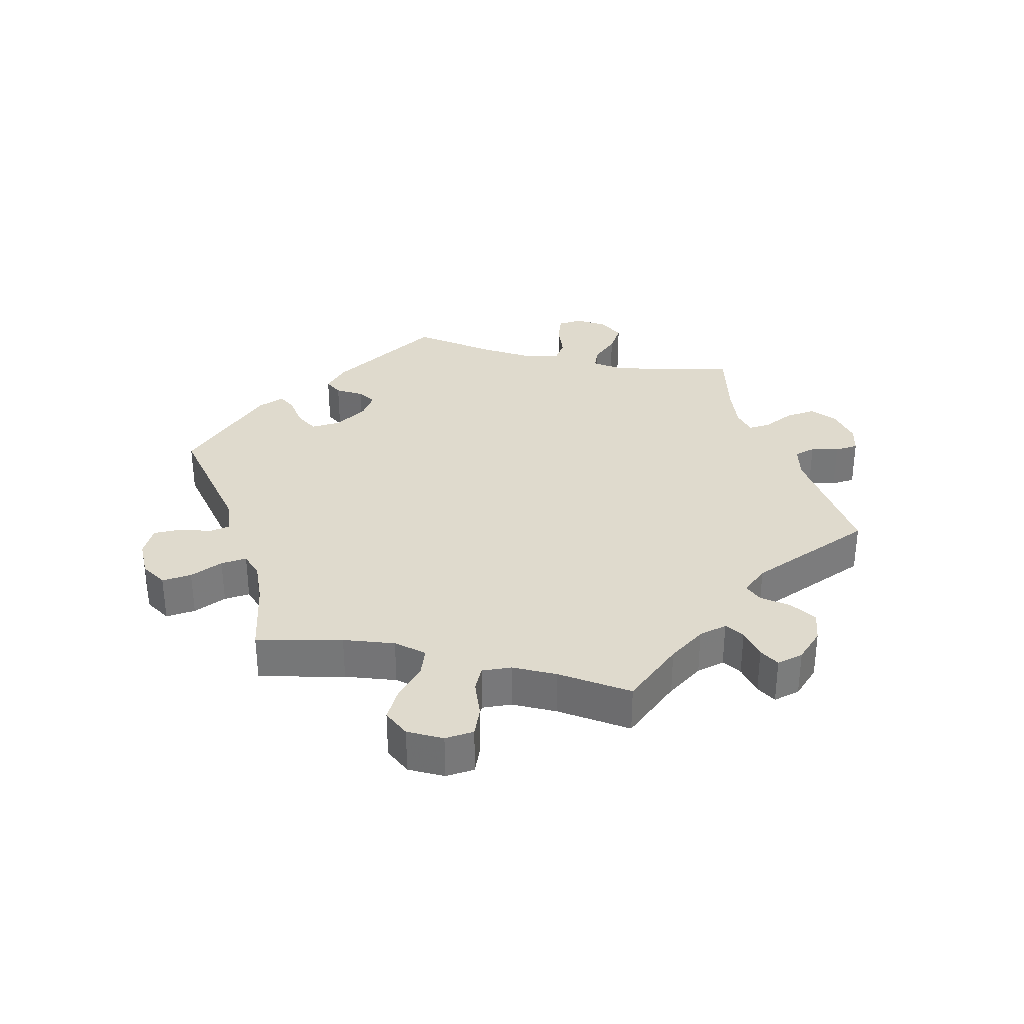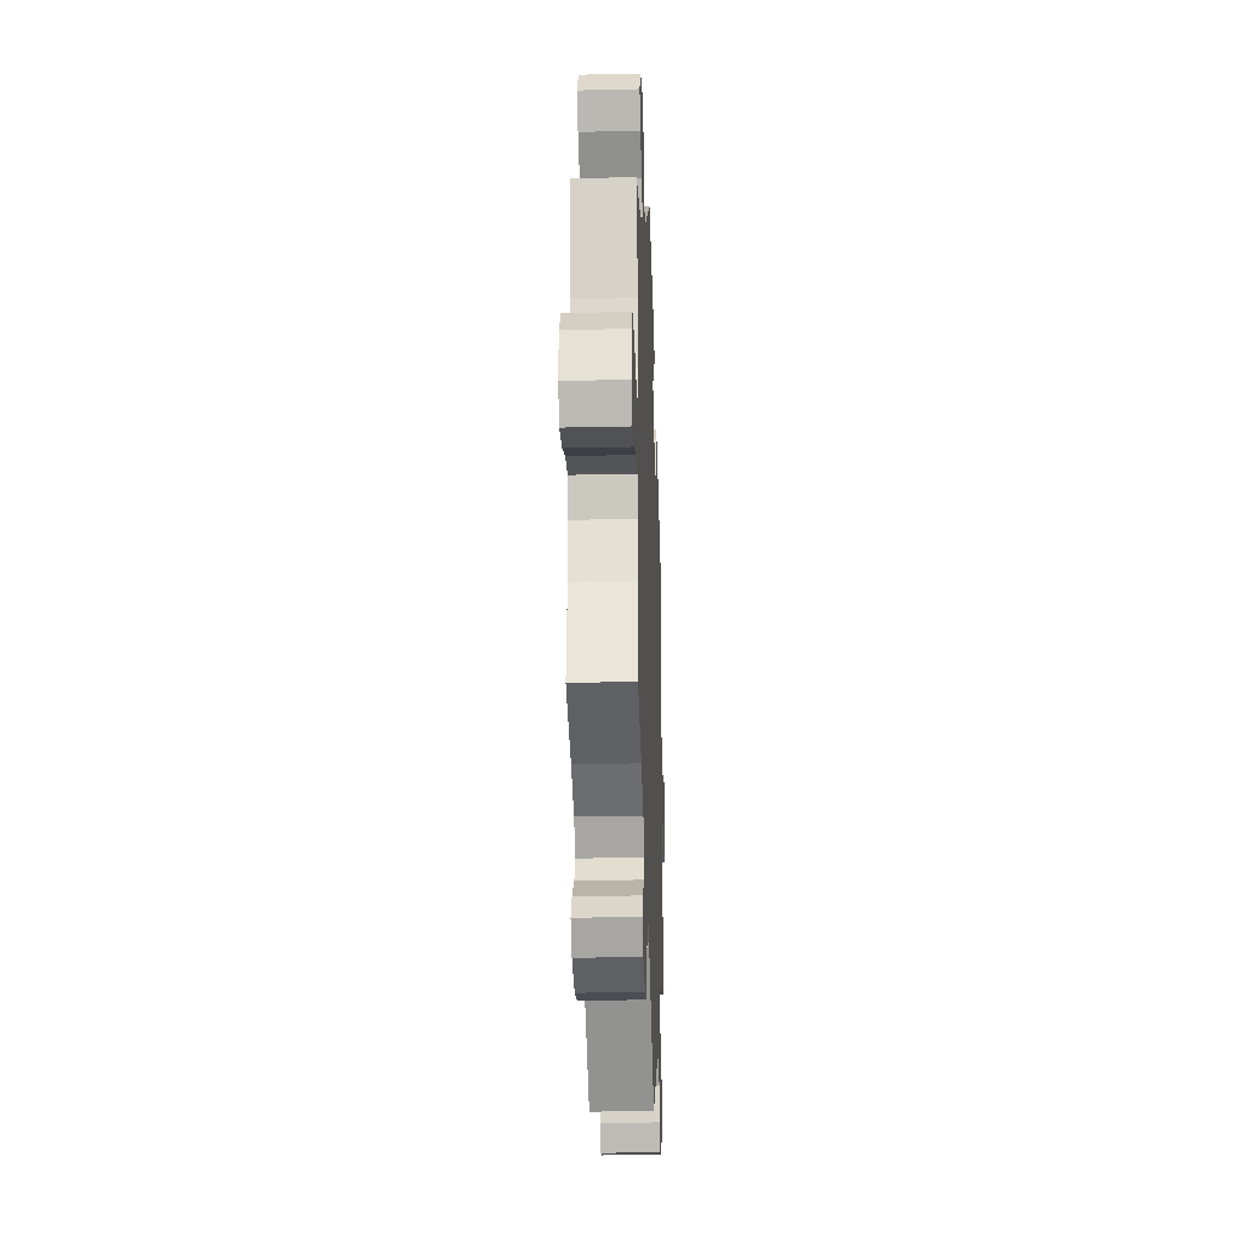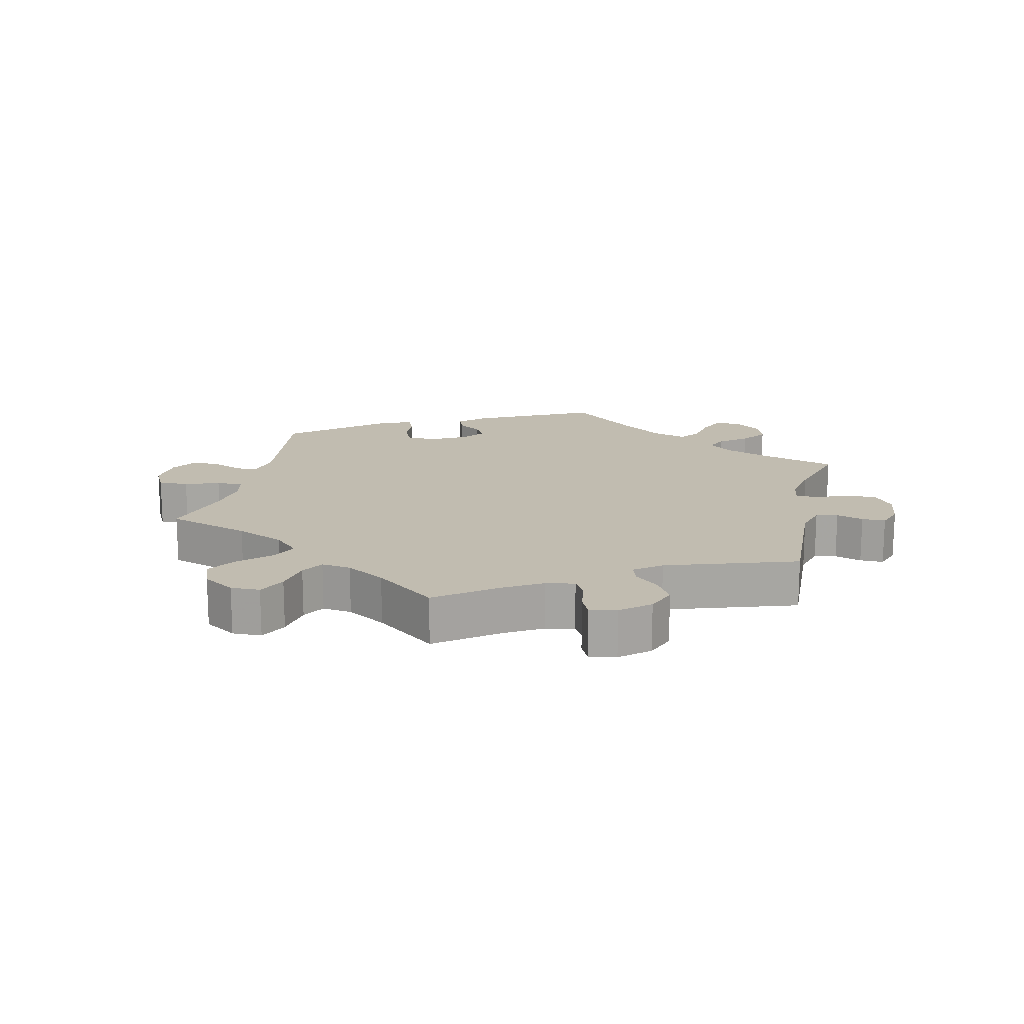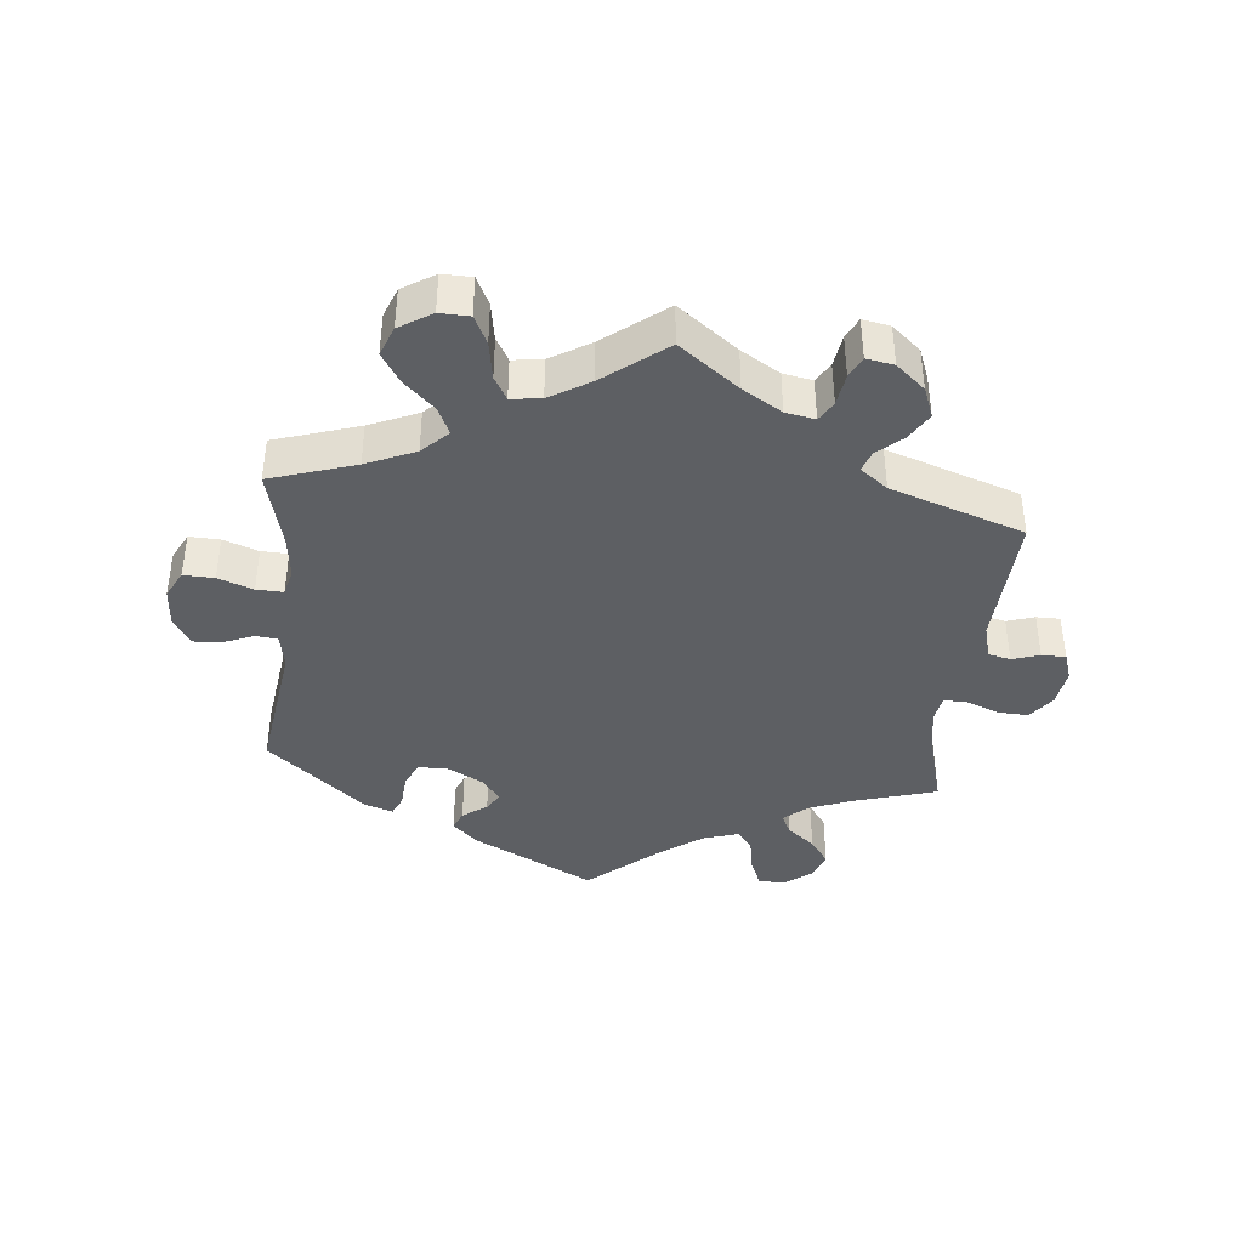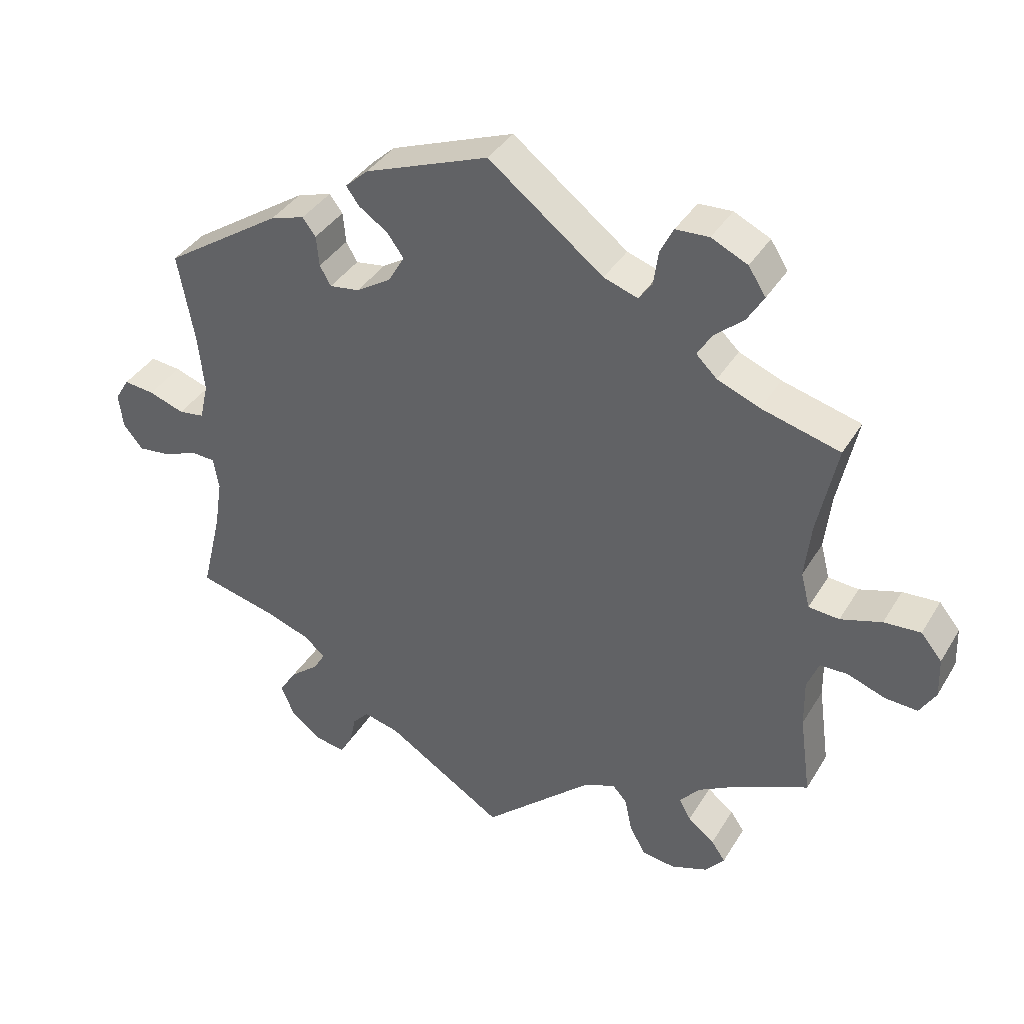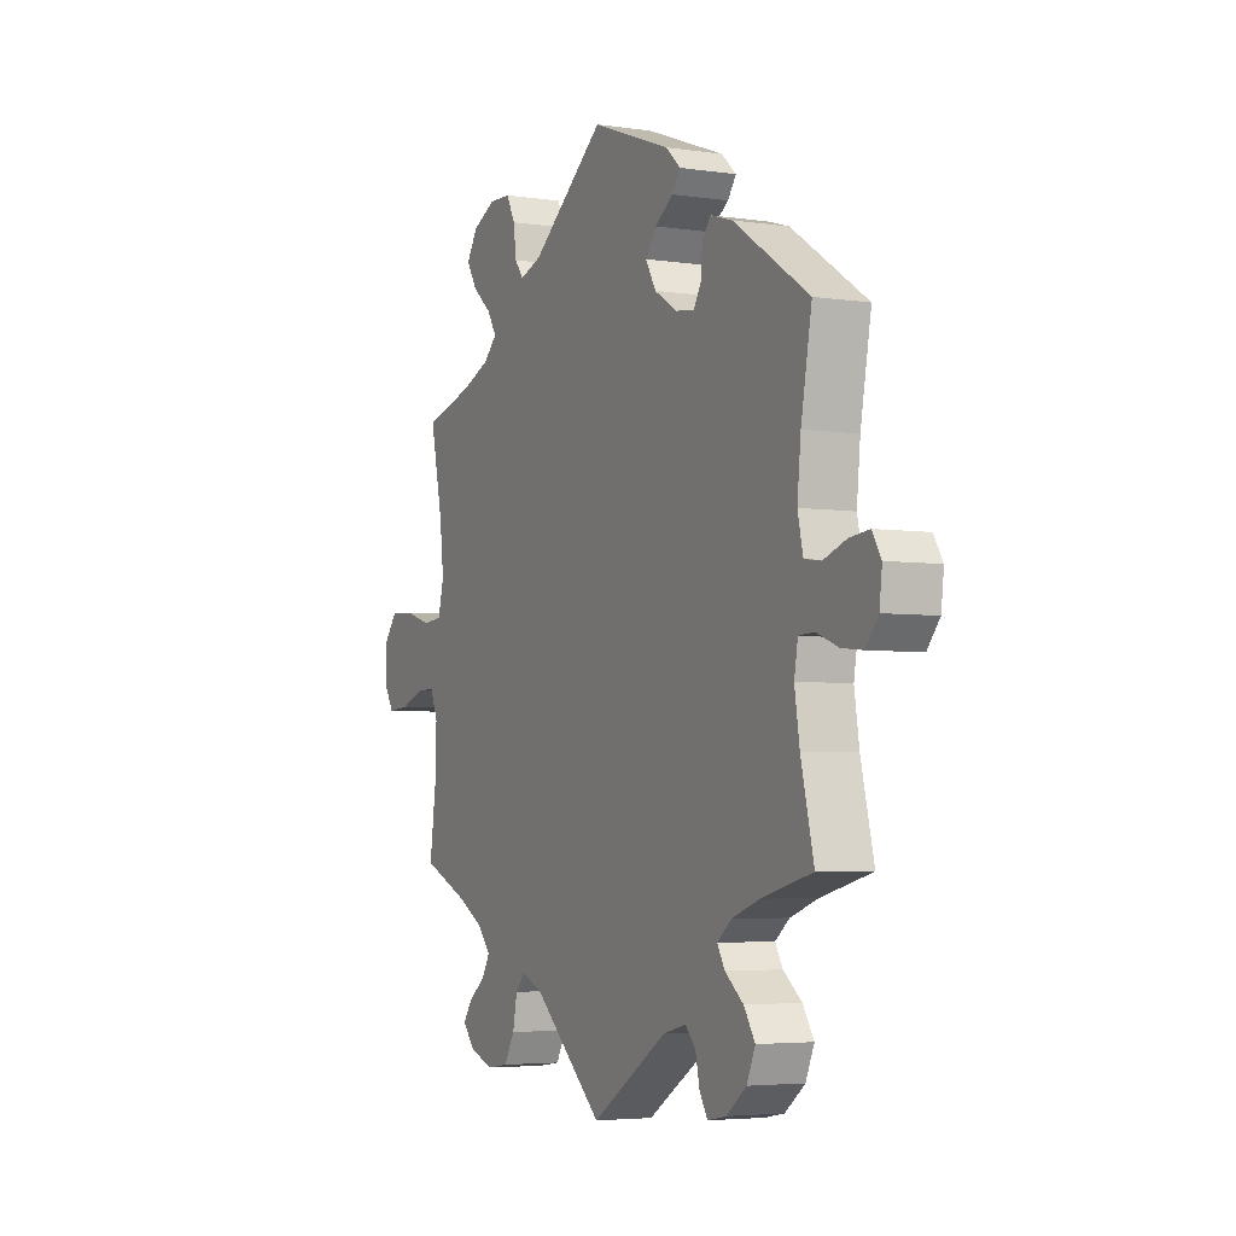
<metadata>
{"format":"obj","ext":"obj","renderer":"f3d","projection":"perspective","resolution":1024,"background":"white","views":[{"elev":32.9,"azim":102.6,"up":"+Y"},{"elev":-24.8,"azim":92.2,"up":"+Z"},{"elev":16.4,"azim":132.9,"up":"+Y"},{"elev":-40.3,"azim":114.1,"up":"+Y"},{"elev":37.5,"azim":27.7,"up":"+Z"},{"elev":-4.3,"azim":-116.1,"up":"+Z"}]}
</metadata>
<code>
v 0.399 0.07 -0.333
v 0.34 0.07 -0.366
v 0.311 0.07 -0.4
v 0.328 0.07 -0.43
v 0.366 0.07 -0.46
v 0.386 0.07 -0.489
v 0.359 0.07 -0.521
v 0.306 0.07 -0.54
v 0.258 0.07 -0.533
v 0.235 0.07 -0.492
v 0.225 0.07 -0.443
v 0.204 0.07 -0.419
v 0.157 0.07 -0.439
v 0.001 0.07 -0.578
v -0.169 0.07 -0.469
v -0.22 0.07 -0.456
v -0.243 0.07 -0.481
v -0.252 0.07 -0.523
v -0.27 0.07 -0.554
v -0.312 0.07 -0.546
v -0.357 0.07 -0.511
v -0.376 0.07 -0.467
v -0.351 0.07 -0.428
v -0.31 0.07 -0.395
v -0.293 0.07 -0.366
v -0.325 0.07 -0.34
v -0.387 0.07 -0.318
v -0.5 0.07 -0.289
v -0.471 0.07 -0.169
v -0.46 0.07 -0.098
v -0.468 0.07 -0.052
v -0.502 0.07 -0.05
v -0.551 0.07 -0.069
v -0.598 0.07 -0.074
v -0.626 0.07 -0.04
v -0.632 0.07 0.01
v -0.612 0.07 0.043
v -0.568 0.07 0.038
v -0.517 0.07 0.02
v -0.48 0.07 0.025
v -0.468 0.07 0.078
v -0.476 0.07 0.157
v -0.5 0.07 0.289
v -0.331 0.07 0.4
v -0.282 0.07 0.415
v -0.263 0.07 0.39
v -0.259 0.07 0.346
v -0.243 0.07 0.318
v -0.2 0.07 0.324
v -0.15 0.07 0.355
v -0.127 0.07 0.395
v -0.151 0.07 0.428
v -0.192 0.07 0.456
v -0.211 0.07 0.482
v -0.178 0.07 0.512
v 0 0.07 0.578
v 0.165 0.07 0.45
v 0.214 0.07 0.433
v 0.233 0.07 0.459
v 0.24 0.07 0.508
v 0.259 0.07 0.546
v 0.307 0.07 0.548
v 0.359 0.07 0.523
v 0.384 0.07 0.484
v 0.36 0.07 0.445
v 0.318 0.07 0.409
v 0.297 0.07 0.375
v 0.327 0.07 0.346
v 0.388 0.07 0.321
v 0.501 0.07 0.29
v 0.473 0.07 0.16
v 0.464 0.07 0.081
v 0.477 0.07 0.03
v 0.521 0.07 0.026
v 0.58 0.07 0.044
v 0.633 0.07 0.047
v 0.663 0.07 0.01
v 0.665 0.07 -0.047
v 0.642 0.07 -0.085
v 0.595 0.07 -0.082
v 0.541 0.07 -0.062
v 0.501 0.07 -0.062
v 0.484 0.07 -0.104
v 0.485 0.07 -0.173
v 0.501 0.07 -0.289
v 0.399 0 -0.333
v 0.34 0 -0.366
v 0.311 0 -0.4
v 0.328 0 -0.43
v 0.366 0 -0.46
v 0.386 0 -0.489
v 0.359 0 -0.521
v 0.306 0 -0.54
v 0.258 0 -0.533
v 0.235 0 -0.492
v 0.225 0 -0.443
v 0.204 0 -0.419
v 0.157 0 -0.439
v 0.001 0 -0.578
v -0.169 0 -0.469
v -0.22 0 -0.456
v -0.243 0 -0.481
v -0.252 0 -0.523
v -0.27 0 -0.554
v -0.312 0 -0.546
v -0.357 0 -0.511
v -0.376 0 -0.467
v -0.351 0 -0.428
v -0.31 0 -0.395
v -0.293 0 -0.366
v -0.325 0 -0.34
v -0.387 0 -0.318
v -0.5 0 -0.289
v -0.471 0 -0.169
v -0.46 0 -0.098
v -0.468 0 -0.052
v -0.502 0 -0.05
v -0.551 0 -0.069
v -0.598 0 -0.074
v -0.626 0 -0.04
v -0.632 0 0.01
v -0.612 0 0.043
v -0.568 0 0.038
v -0.517 0 0.02
v -0.48 0 0.025
v -0.468 0 0.078
v -0.476 0 0.157
v -0.5 0 0.289
v -0.331 0 0.4
v -0.282 0 0.415
v -0.263 0 0.39
v -0.259 0 0.346
v -0.243 0 0.318
v -0.2 0 0.324
v -0.15 0 0.355
v -0.127 0 0.395
v -0.151 0 0.428
v -0.192 0 0.456
v -0.211 0 0.482
v -0.178 0 0.512
v 0 0 0.578
v 0.165 0 0.45
v 0.214 0 0.433
v 0.233 0 0.459
v 0.24 0 0.508
v 0.259 0 0.546
v 0.307 0 0.548
v 0.359 0 0.523
v 0.384 0 0.484
v 0.36 0 0.445
v 0.318 0 0.409
v 0.297 0 0.375
v 0.327 0 0.346
v 0.388 0 0.321
v 0.501 0 0.29
v 0.473 0 0.16
v 0.464 0 0.081
v 0.477 0 0.03
v 0.521 0 0.026
v 0.58 0 0.044
v 0.633 0 0.047
v 0.663 0 0.01
v 0.665 0 -0.047
v 0.642 0 -0.085
v 0.595 0 -0.082
v 0.541 0 -0.062
v 0.501 0 -0.062
v 0.484 0 -0.104
v 0.485 0 -0.173
v 0.501 0 -0.289
f 84 85 1
f 83 84 1 2
f 82 83 2 3
f 78 79 80 81
f 78 81 82
f 77 78 82
f 74 75 76 77
f 73 74 77 82
f 69 70 71
f 68 69 71 72
f 67 68 72 73
f 63 64 65 66
f 63 66 67
f 62 63 67
f 59 60 61 62
f 58 59 62 67
f 57 58 67 73
f 52 53 54 55
f 51 52 55 56
f 50 51 56 57
f 44 45 46 47
f 42 43 44 47
f 41 42 47 48
f 40 41 48 49
f 36 37 38 39
f 34 35 36 39
f 32 33 34 39
f 31 32 39 40
f 30 31 40 49
f 27 28 29
f 26 27 29 30
f 25 26 30 49
f 21 22 23 24
f 21 24 25
f 20 21 25
f 17 18 19 20
f 16 17 20 25
f 15 16 25 49
f 13 14 15 49
f 8 9 10 11
f 6 7 8 11
f 4 5 6 11
f 3 4 11 12
f 82 3 12
f 50 57 73 82
f 49 50 82
f 12 13 49 82
f 86 170 169
f 87 86 169 168
f 88 87 168 167
f 166 165 164 163
f 167 166 163
f 167 163 162
f 162 161 160 159
f 167 162 159 158
f 156 155 154
f 157 156 154 153
f 158 157 153 152
f 151 150 149 148
f 152 151 148
f 152 148 147
f 147 146 145 144
f 152 147 144 143
f 158 152 143 142
f 140 139 138 137
f 141 140 137 136
f 142 141 136 135
f 132 131 130 129
f 132 129 128 127
f 133 132 127 126
f 134 133 126 125
f 124 123 122 121
f 124 121 120 119
f 124 119 118 117
f 125 124 117 116
f 134 125 116 115
f 114 113 112
f 115 114 112 111
f 134 115 111 110
f 109 108 107 106
f 110 109 106
f 110 106 105
f 105 104 103 102
f 110 105 102 101
f 134 110 101 100
f 134 100 99 98
f 96 95 94 93
f 96 93 92 91
f 96 91 90 89
f 97 96 89 88
f 97 88 167
f 167 158 142 135
f 167 135 134
f 167 134 98 97
f 1 86 87 2
f 2 87 88 3
f 3 88 89 4
f 4 89 90 5
f 5 90 91 6
f 6 91 92 7
f 7 92 93 8
f 8 93 94 9
f 9 94 95 10
f 10 95 96 11
f 11 96 97 12
f 12 97 98 13
f 13 98 99 14
f 14 99 100 15
f 15 100 101 16
f 16 101 102 17
f 17 102 103 18
f 18 103 104 19
f 19 104 105 20
f 20 105 106 21
f 21 106 107 22
f 22 107 108 23
f 23 108 109 24
f 24 109 110 25
f 25 110 111 26
f 26 111 112 27
f 27 112 113 28
f 28 113 114 29
f 29 114 115 30
f 30 115 116 31
f 31 116 117 32
f 32 117 118 33
f 33 118 119 34
f 34 119 120 35
f 35 120 121 36
f 36 121 122 37
f 37 122 123 38
f 38 123 124 39
f 39 124 125 40
f 40 125 126 41
f 41 126 127 42
f 42 127 128 43
f 43 128 129 44
f 44 129 130 45
f 45 130 131 46
f 46 131 132 47
f 47 132 133 48
f 48 133 134 49
f 49 134 135 50
f 50 135 136 51
f 51 136 137 52
f 52 137 138 53
f 53 138 139 54
f 54 139 140 55
f 55 140 141 56
f 56 141 142 57
f 57 142 143 58
f 58 143 144 59
f 59 144 145 60
f 60 145 146 61
f 61 146 147 62
f 62 147 148 63
f 63 148 149 64
f 64 149 150 65
f 65 150 151 66
f 66 151 152 67
f 67 152 153 68
f 68 153 154 69
f 69 154 155 70
f 70 155 156 71
f 71 156 157 72
f 72 157 158 73
f 73 158 159 74
f 74 159 160 75
f 75 160 161 76
f 76 161 162 77
f 77 162 163 78
f 78 163 164 79
f 79 164 165 80
f 80 165 166 81
f 81 166 167 82
f 82 167 168 83
f 83 168 169 84
f 84 169 170 85
f 85 170 86 1

</code>
